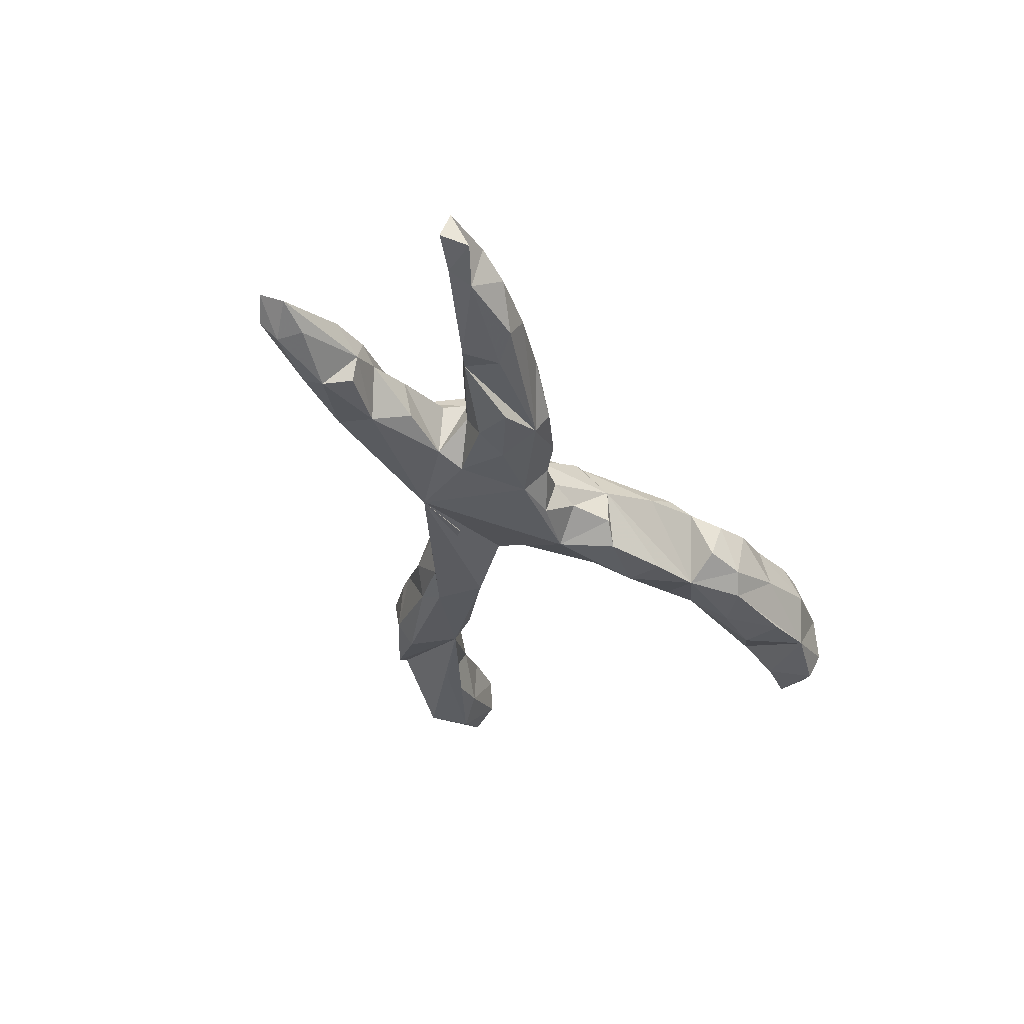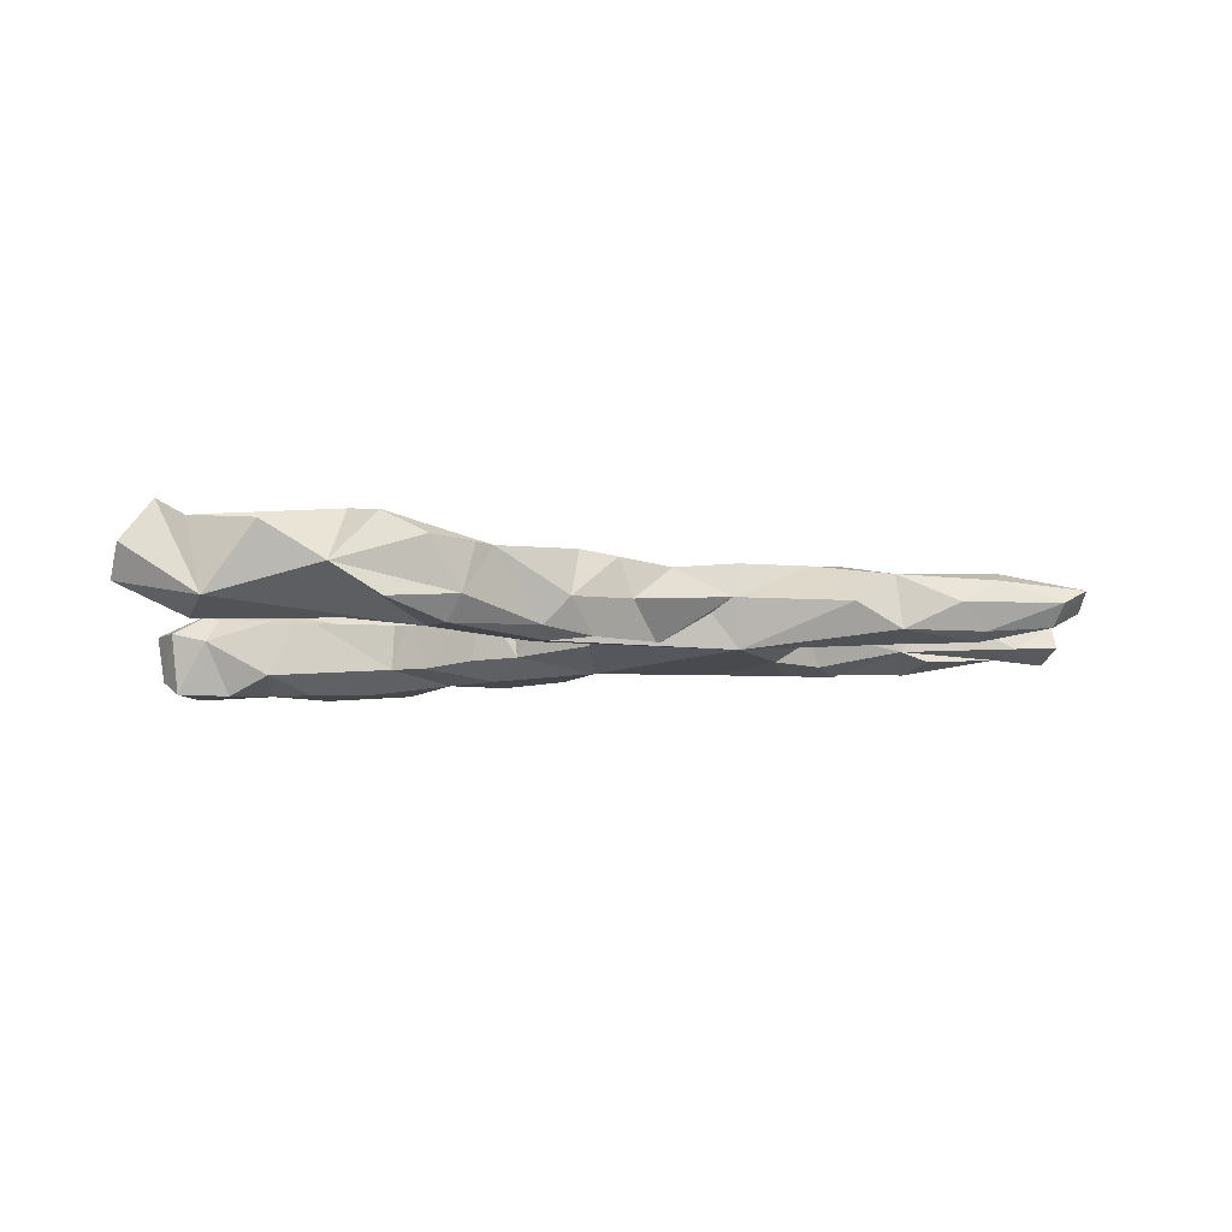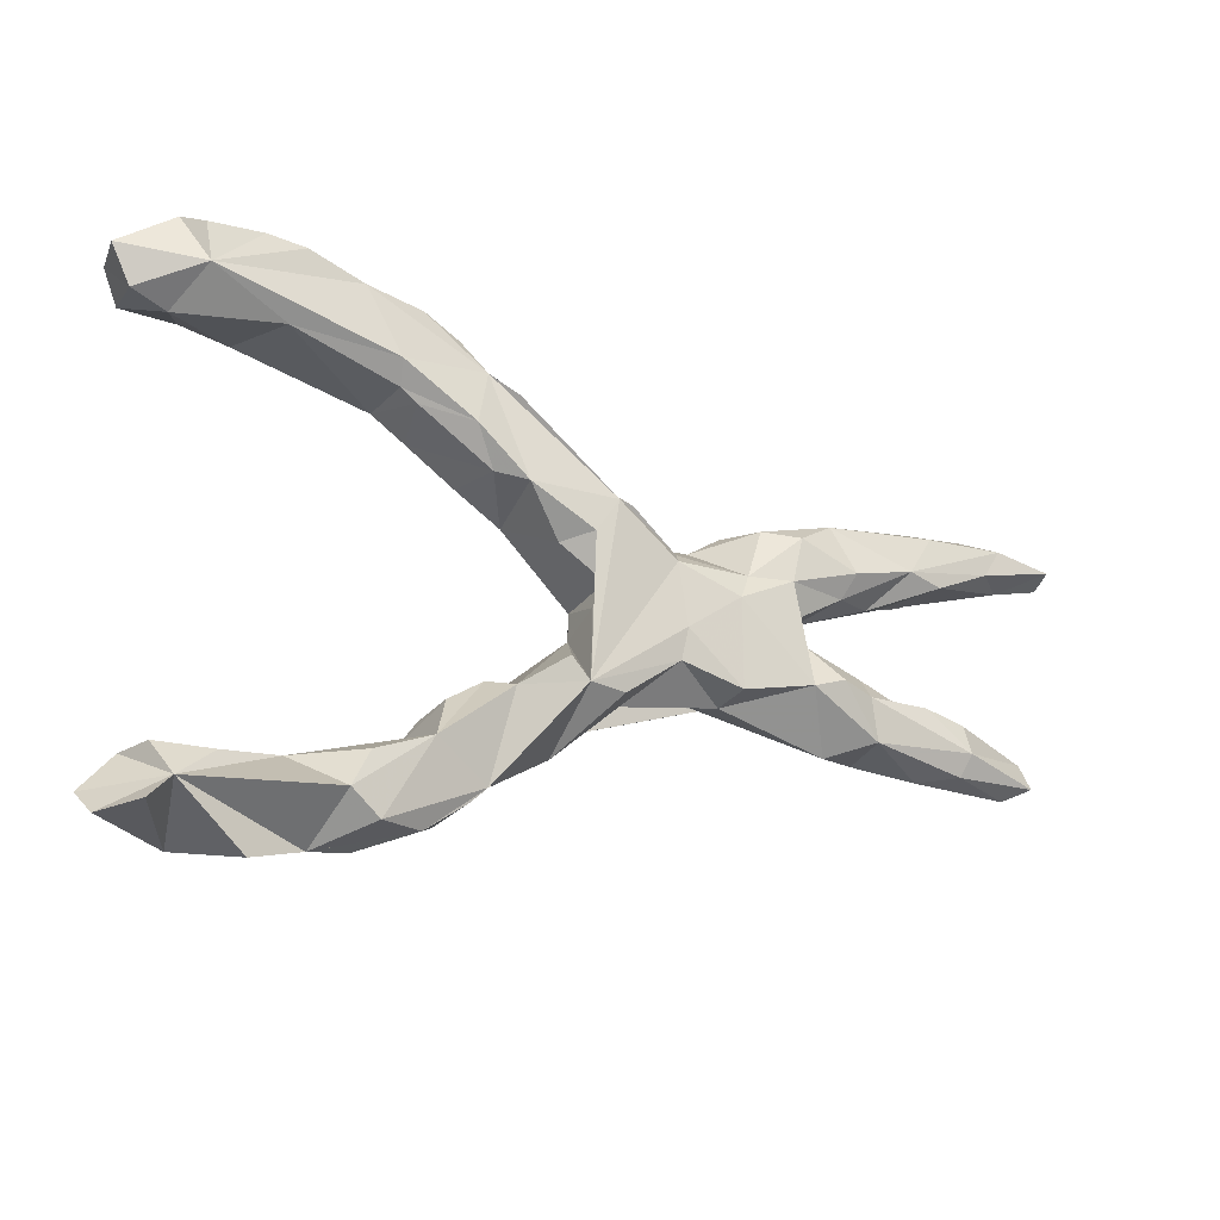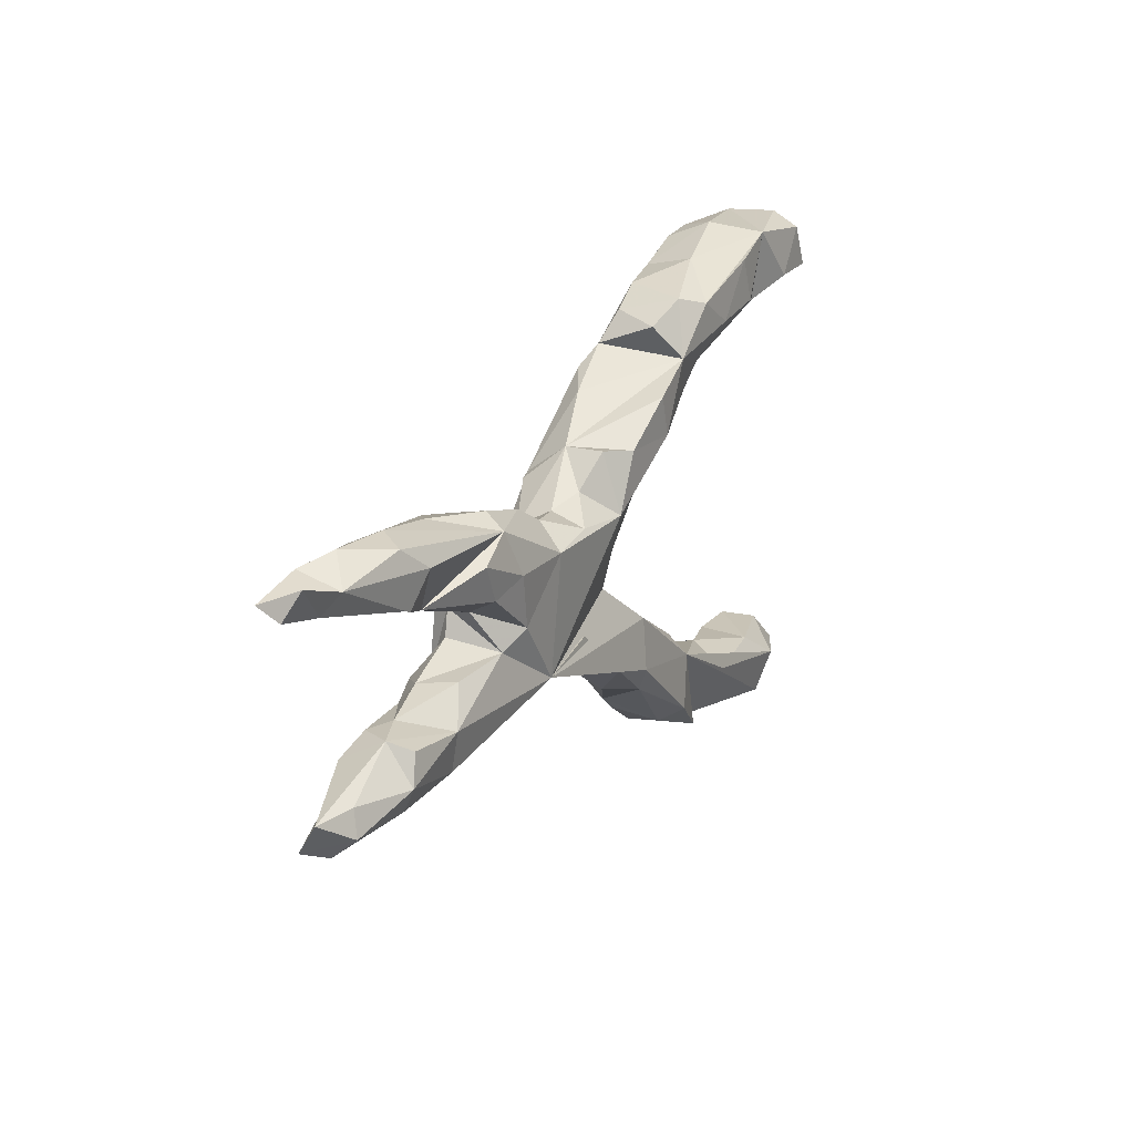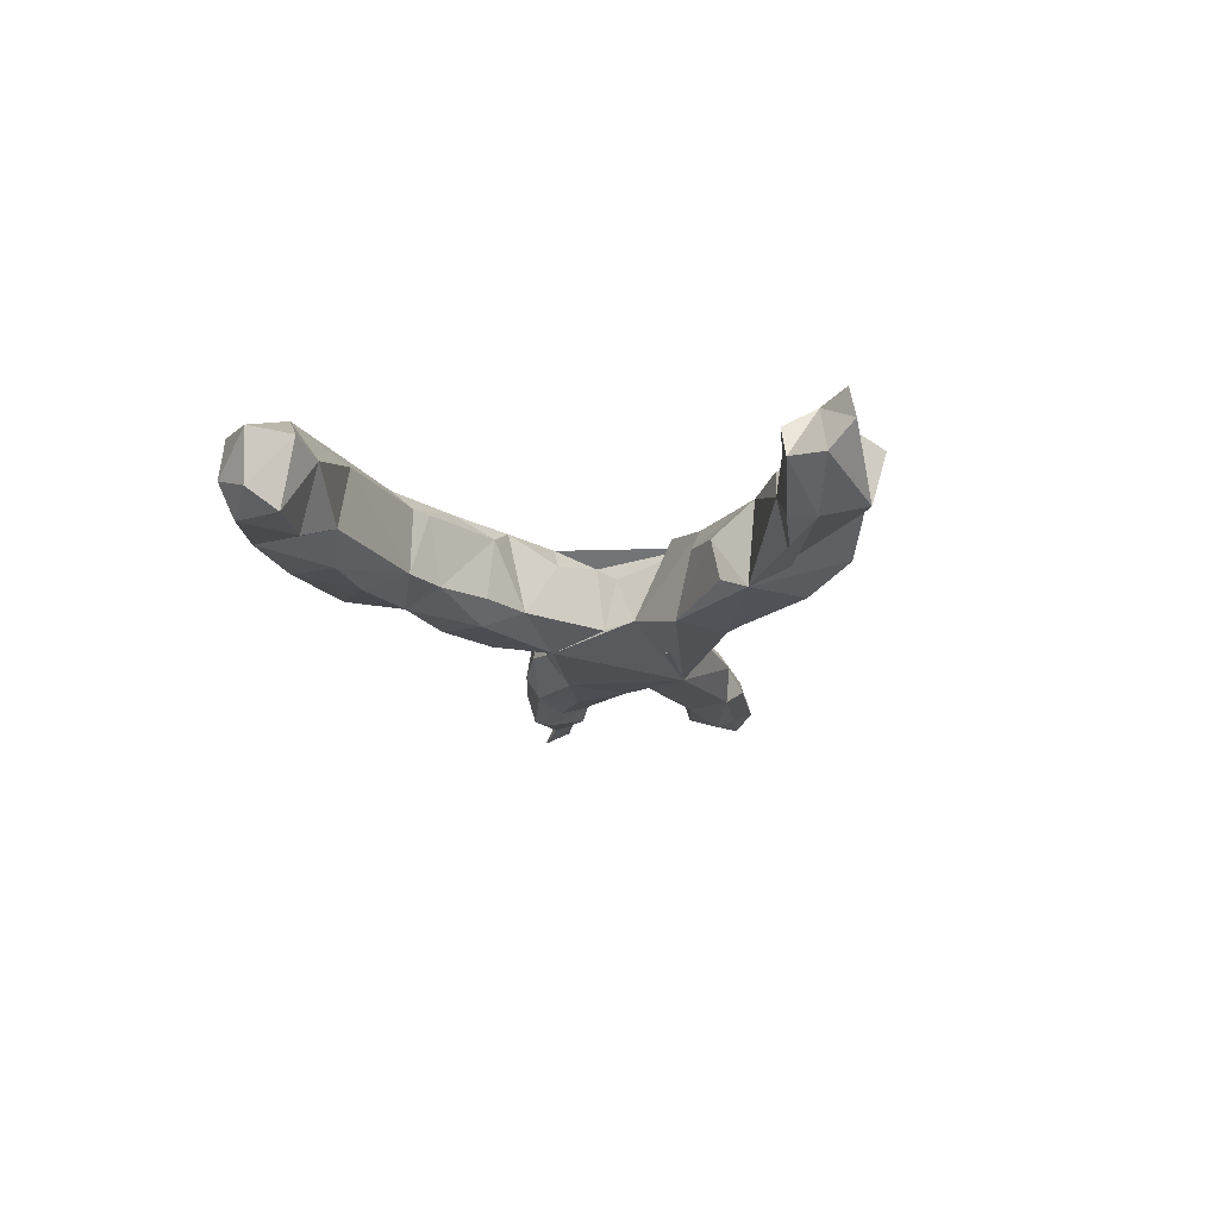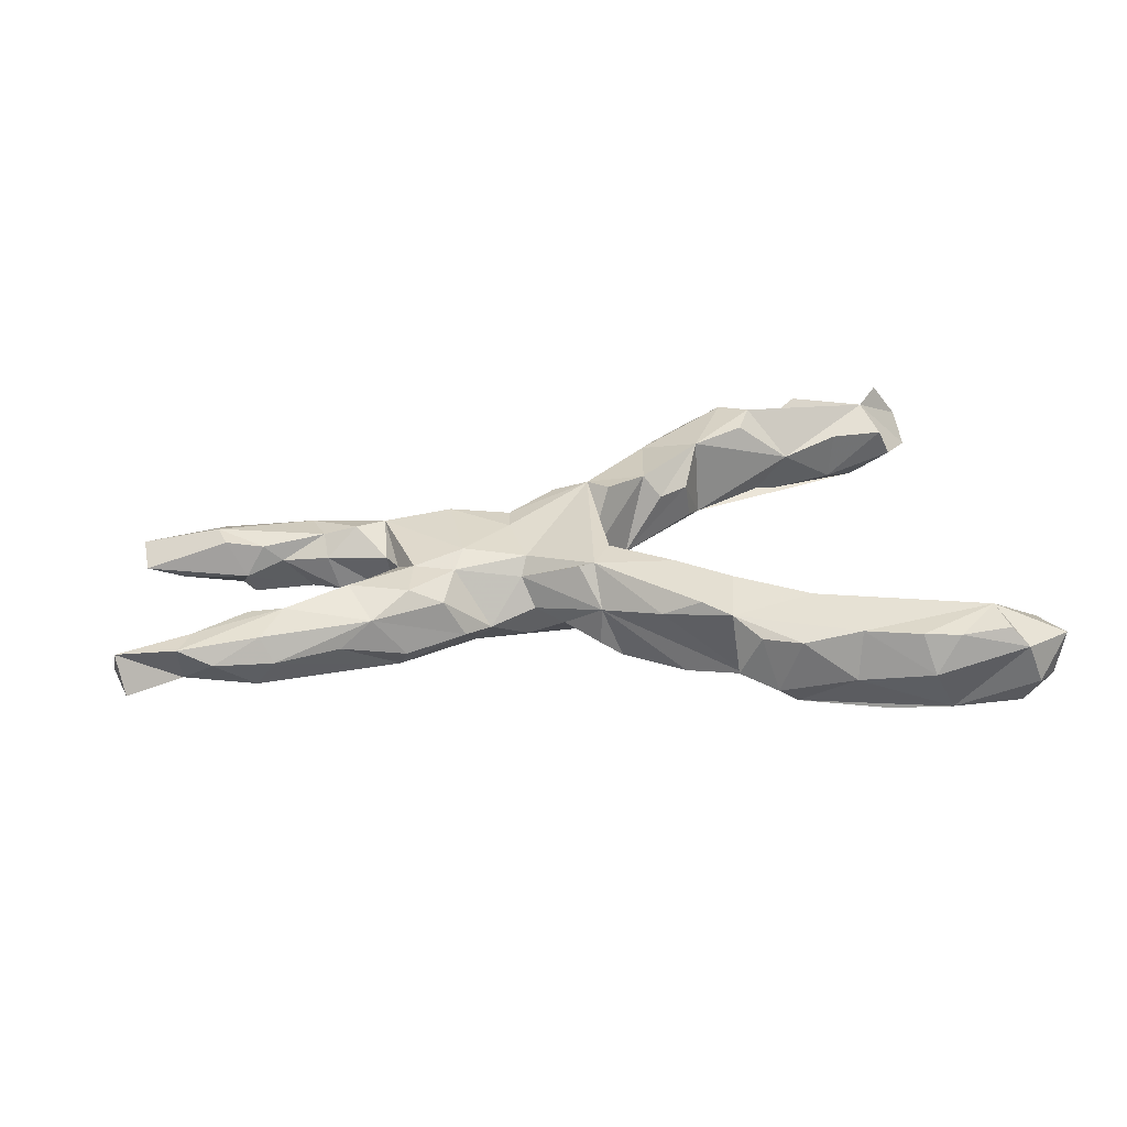
<metadata>
{"format":"obj","ext":"obj","renderer":"f3d","projection":"perspective","resolution":1024,"background":"white","views":[{"elev":-34.3,"azim":110.8,"up":"+Z"},{"elev":-11.4,"azim":-4.9,"up":"+Z"},{"elev":-21.2,"azim":-27.6,"up":"+Y"},{"elev":19.8,"azim":117.8,"up":"+Y"},{"elev":-17.5,"azim":-83.2,"up":"+Z"},{"elev":33.0,"azim":169.9,"up":"+Z"}]}
</metadata>
<code>
v 0.8095 -0.1402 -0.008651
v 0.8106 -0.1867 0.01929
v 0.7689 -0.2062 -0.004781
v 0.7466 -0.1346 -0.02923
v 0.756 -0.1767 -0.03963
v 0.8471 0.2105 -0.0312
v 0.7534 0.1767 -0.02862
v 0.8633 0.1653 -0.007338
v 0.8591 0.1822 0.0346
v 0.7857 0.1489 -0.01315
v 0.6776 -0.1559 0.05063
v 0.6492 -0.1786 -0.04744
v 0.7301 0.1528 0.04151
v 0.6658 -0.1128 0.04723
v 0.7587 0.1983 0.04097
v 0.6338 -0.08561 -0.0101
v 0.6662 -0.1915 0.03245
v 0.7022 0.213 0.01331
v 0.5691 0.08984 -0.03273
v 0.6214 -0.09809 -0.05022
v 0.6058 -0.199 -0.004202
v 0.6013 -0.09266 0.04433
v 0.6364 0.1117 0.04645
v 0.6326 0.1992 -0.04094
v 0.6419 -0.1456 -0.05918
v 0.5871 0.1621 -0.06057
v 0.6218 0.1913 0.04688
v 0.5686 -0.08472 0.01673
v 0.516 -0.1745 -0.04512
v 0.4918 -0.09558 0.05705
v 0.619 0.1057 -0.04642
v 0.5173 -0.1079 -0.05695
v 0.5079 -0.1622 0.04648
v 0.5769 0.1255 0.05545
v 0.4903 -0.05986 0.02876
v 0.3823 -0.09868 0.07115
v 0.263 -0.1156 -0.07168
v 0.4725 -0.05297 -0.03253
v 0.6014 0.2104 0.004606
v 0.4346 -0.08257 0.07458
v 0.4343 0.1756 0.0462
v 0.4502 0.05808 0.04705
v 0.3874 0.1542 -0.06189
v 0.4387 -0.1846 -0.002352
v 0.3971 0.0246 -0.008236
v 0.5194 0.06565 0.00714
v 0.4566 0.123 -0.07269
v 0.3886 -0.02661 0.03855
v 0.4653 0.09627 0.07071
v 0.4223 0.05944 -0.06687
v 0.3663 0.1346 0.07334
v 0.4898 0.1927 0.007734
v 0.3376 -0.008988 -0.0714
v 0.375 -0.03931 -0.04993
v 0.3776 0.1769 -0.0273
v 0.3489 0.06076 0.07296
v 0.2502 -0.1377 0.009658
v 0.3722 0.0147 0.04371
v 0.3611 0.08102 -0.07887
v 0.2614 -0.1236 0.06777
v 0.2172 -0.1207 -0.01309
v 0.2577 0.01939 0.07244
v 0.3088 0.1437 0.04687
v 0.1583 -0.09524 0.06579
v 0.2242 0.1182 -0.03052
v 0.1669 -0.04368 0.07195
v 0.2788 0.0615 0.05735
v 0.2728 0.1475 -0.02047
v 0.2462 0.08009 -0.07928
v 0.1333 -0.09511 -0.06122
v 0.1521 0.05726 0.06991
v 0.003916 -0.1567 0.07878
v 0.06632 -0.16 0.06694
v 0.08991 -0.1576 -7.5e-05
v 0.04751 0.08026 -0.07949
v 0.02481 -0.1933 -0.0684
v 0.1553 0.08968 -0.07145
v 0.04039 0.177 0.0221
v 0.1642 0.07916 0.0415
v 0.04547 0.128 0.08753
v 0.1449 0.106 -0.008399
v 0.07094 0.1246 0.08147
v 0.009125 0.07317 0.08482
v 0.02362 -0.05704 -0.03611
v -0.06563 -0.1322 -0.06648
v 0.03644 0.006309 0.05901
v -0.01462 -0.2493 -0.01649
v 0.03103 -0.007317 -0.0487
v 0.09658 0.126 -0.03091
v -0.04973 -0.2153 -0.08045
v 0.02699 -0.02763 0.03699
v -0.05779 -0.2561 -0.06411
v -0.02885 -0.124 0.08357
v -0.1352 -0.3231 0.04297
v -0.03157 0.06132 0.04387
v 0.00194 0.1735 -0.07842
v -0.1624 -0.3485 0.04125
v -0.182 -0.3658 -0.04043
v -0.106 -0.176 0.06855
v -0.2037 -0.3434 -0.08019
v -0.2337 -0.256 -0.06881
v 0.04247 0.1784 -0.04459
v -0.1369 -0.1637 0.027
v -0.2313 -0.3974 0.0419
v -0.1932 -0.198 0.02323
v -0.0949 0.1326 0.07981
v -0.09768 0.2362 -0.08044
v -0.2271 -0.2688 0.07346
v -0.2056 -0.2123 -0.04653
v -0.2963 -0.4126 -0.05549
v -0.1112 0.2635 0.07824
v -0.04952 0.2417 0.04665
v -0.376 -0.432 -0.009615
v -0.08227 0.1062 -0.04917
v -0.3041 -0.3995 0.07601
v -0.3612 -0.3255 -0.08192
v -0.1807 0.2046 0.0839
v -0.1922 0.2759 -0.07127
v -0.3225 -0.3052 0.07978
v -0.1167 0.1687 -0.08058
v -0.1578 0.2941 0.06576
v -0.1582 0.1542 -0.04768
v -0.1421 0.1465 0.05503
v -0.1647 0.3302 -0.02837
v -0.3524 -0.3623 0.08502
v -0.4751 -0.4652 0.04363
v -0.4194 -0.3079 0.003094
v -0.2374 0.2121 -0.0522
v -0.1965 0.3445 0.04804
v -0.2637 0.2264 0.05515
v -0.5748 -0.3691 -0.08484
v -0.225 0.366 -0.04597
v -0.586 -0.3754 0.06703
v -0.2623 0.3543 -0.07866
v -0.5182 -0.3215 0.03132
v -0.2939 0.2476 -0.04888
v -0.2571 0.3763 0.05421
v -0.5526 -0.4411 -0.06548
v -0.2994 0.279 0.08355
v -0.2903 0.246 0.05576
v -0.3313 0.3103 -0.08372
v -0.5137 -0.3245 -0.05726
v -0.6375 -0.3304 -0.02123
v -0.3465 0.4061 -0.01046
v -0.6121 -0.3228 0.03125
v -0.355 0.3861 0.0738
v -0.6747 -0.4246 0.0144
v -0.4631 0.3025 0.05981
v -0.6256 -0.4153 0.08105
v -0.4346 0.3256 -0.08316
v -0.6868 -0.3857 -0.03543
v -0.5117 0.3056 -0.05148
v -0.4466 0.418 0.0786
v -0.4094 0.3993 -0.0812
v -0.5877 0.3593 0.08302
v -0.5092 0.4273 0.07575
v -0.5106 0.4272 -0.0702
v -0.6223 0.3066 0.007758
v -0.4669 0.445 0.0117
v -0.5805 0.3403 -0.08432
v -0.5964 0.4226 0.07742
v -0.6263 0.4382 0.04484
v -0.6713 0.3435 -0.08232
v -0.6829 0.3236 0.02309
v -0.6559 0.4368 -0.029
v -0.6383 0.4151 -0.08108
v -0.7144 0.3852 0.02737
v -0.701 0.3864 -0.0539
f 121 111 112
f 80 112 111
f 118 121 112
f 144 146 137
f 121 137 146
f 132 144 137
f 159 146 144
f 157 159 144
f 153 146 159
f 41 34 27
f 15 27 34
f 39 41 27
f 49 34 41
f 34 13 15
f 9 15 13
f 23 13 34
f 82 78 80
f 112 80 78
f 49 42 34
f 46 34 42
f 56 42 49
f 63 67 51
f 56 51 67
f 41 63 51
f 65 67 63
f 121 80 111
f 117 121 139
f 146 139 121
f 155 139 146
f 153 155 146
f 148 139 155
f 156 155 153
f 159 156 153
f 161 155 156
f 162 161 156
f 162 155 161
f 159 162 156
f 46 23 34
f 56 49 51
f 41 51 49
f 68 63 41
f 137 121 129
f 124 129 121
f 132 137 129
f 10 13 23
f 158 160 152
f 157 152 160
f 148 158 152
f 163 160 158
f 120 75 114
f 88 114 75
f 122 120 114
f 96 75 120
f 75 69 37
f 53 37 69
f 84 75 37
f 77 69 75
f 65 69 77
f 59 53 69
f 54 37 53
f 45 54 53
f 32 54 38
f 35 38 54
f 28 32 38
f 37 54 32
f 32 20 25
f 16 25 20
f 29 32 25
f 16 20 32
f 25 4 5
f 1 5 4
f 12 25 5
f 16 4 25
f 2 5 1
f 16 1 4
f 3 5 2
f 84 88 75
f 95 114 88
f 29 37 32
f 12 29 25
f 21 29 12
f 3 12 5
f 76 37 70
f 61 70 37
f 44 37 29
f 91 88 84
f 85 84 37
f 70 61 57
f 37 57 61
f 74 70 57
f 33 44 29
f 57 37 44
f 99 84 85
f 90 85 37
f 76 70 74
f 87 76 74
f 90 37 76
f 64 74 57
f 109 85 101
f 90 101 85
f 100 101 90
f 92 90 76
f 87 92 76
f 100 90 92
f 94 92 87
f 73 87 74
f 105 85 109
f 105 109 101
f 110 101 100
f 98 100 92
f 2 11 17
f 33 17 11
f 58 36 48
f 40 48 36
f 54 58 48
f 56 36 58
f 72 86 91
f 88 91 86
f 84 72 91
f 83 86 72
f 93 72 84
f 44 33 36
f 40 36 33
f 30 40 33
f 57 36 60
f 62 60 36
f 56 62 36
f 66 60 62
f 71 66 62
f 64 60 66
f 72 64 66
f 71 72 66
f 73 64 72
f 80 83 72
f 11 22 30
f 28 30 22
f 33 11 30
f 14 22 11
f 35 40 30
f 80 72 71
f 95 86 83
f 106 95 83
f 88 86 95
f 1 14 11
f 16 22 14
f 28 35 30
f 48 40 35
f 54 48 35
f 67 62 56
f 71 62 67
f 79 71 67
f 79 80 71
f 106 83 80
f 114 95 106
f 42 56 58
f 94 98 92
f 101 116 127
f 142 127 116
f 131 116 101
f 110 100 98
f 142 116 131
f 135 127 142
f 101 110 113
f 98 113 110
f 138 101 113
f 143 142 131
f 151 143 131
f 145 142 143
f 138 131 101
f 126 138 113
f 151 131 138
f 147 151 138
f 133 151 147
f 103 85 105
f 99 85 103
f 108 103 105
f 72 87 73
f 97 98 94
f 145 135 142
f 133 127 135
f 108 101 127
f 104 113 98
f 97 104 98
f 115 113 104
f 133 145 143
f 133 143 151
f 133 138 126
f 7 6 10
f 8 10 6
f 43 24 26
f 7 26 24
f 19 43 26
f 39 24 43
f 18 7 24
f 31 26 7
f 19 31 7
f 19 26 31
f 47 43 19
f 52 43 55
f 68 55 43
f 50 47 19
f 59 43 47
f 72 94 87
f 150 141 136
f 118 136 141
f 152 150 136
f 154 141 150
f 128 136 118
f 134 118 141
f 94 115 104
f 125 113 115
f 18 39 27
f 52 41 39
f 13 10 9
f 8 9 10
f 15 18 27
f 24 39 18
f 6 9 8
f 7 15 9
f 18 15 7
f 6 7 9
f 113 133 126
f 149 138 133
f 147 138 149
f 133 147 149
f 125 133 113
f 108 125 115
f 127 133 125
f 135 145 133
f 119 127 125
f 104 97 94
f 108 115 94
f 99 108 94
f 119 125 108
f 108 127 119
f 118 107 120
f 96 120 107
f 128 118 120
f 78 96 107
f 102 96 78
f 118 78 107
f 75 96 102
f 89 75 102
f 77 81 65
f 79 65 81
f 89 81 77
f 65 43 69
f 59 69 43
f 68 43 65
f 59 50 53
f 45 53 50
f 47 50 59
f 164 168 163
f 166 163 168
f 158 164 163
f 167 168 164
f 155 164 158
f 148 152 136
f 157 150 152
f 130 136 128
f 122 128 120
f 123 128 122
f 123 122 114
f 75 89 77
f 78 81 89
f 166 160 163
f 130 128 123
f 117 130 123
f 45 58 54
f 1 16 14
f 28 22 16
f 123 114 106
f 117 123 106
f 35 28 38
f 32 28 16
f 2 1 11
f 17 3 2
f 21 3 17
f 21 17 33
f 29 21 33
f 60 64 57
f 73 74 64
f 42 58 45
f 41 52 55
f 68 41 55
f 43 52 39
f 19 10 23
f 99 103 108
f 101 108 105
f 72 99 94
f 93 99 72
f 84 99 93
f 57 44 36
f 124 132 129
f 46 19 23
f 7 10 19
f 157 162 159
f 165 162 157
f 118 124 121
f 65 63 68
f 167 162 165
f 78 118 112
f 79 67 65
f 45 46 42
f 148 136 140
f 130 140 136
f 139 148 140
f 117 140 130
f 102 78 89
f 79 81 78
f 134 144 132
f 45 19 46
f 168 167 165
f 155 162 167
f 150 157 154
f 134 154 157
f 141 154 134
f 144 134 157
f 118 134 132
f 124 118 132
f 166 165 157
f 168 165 166
f 160 166 157
f 45 50 19
f 82 79 78
f 155 158 148
f 82 80 79
f 121 106 80
f 117 106 121
f 167 164 155
f 140 117 139
f 21 12 3

</code>
